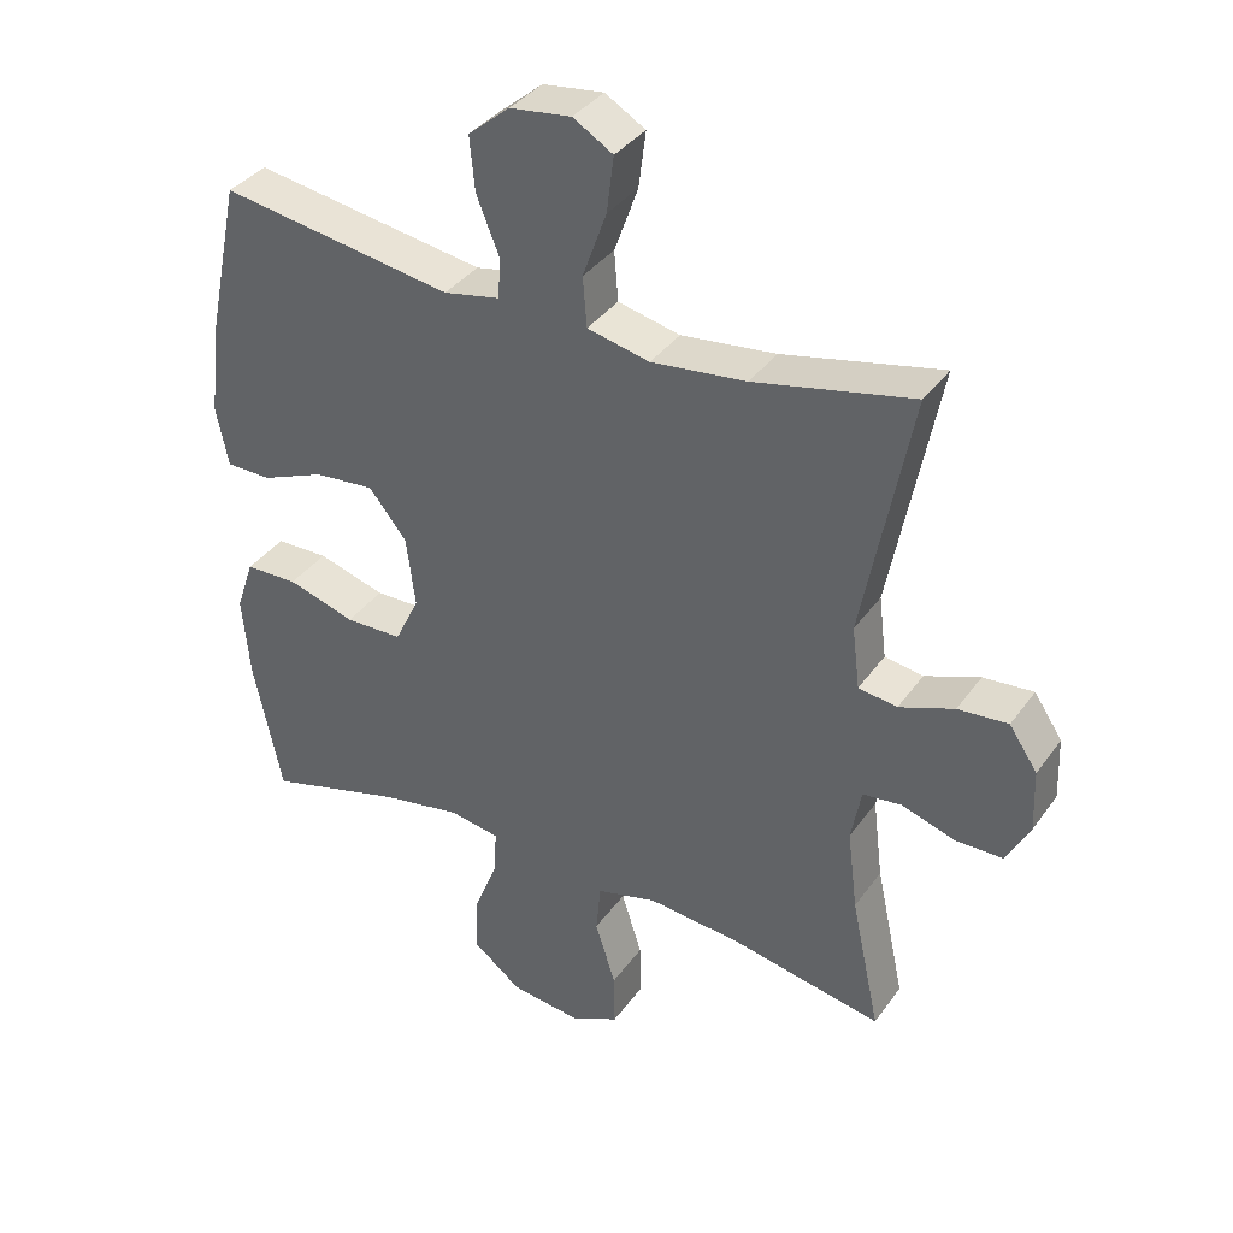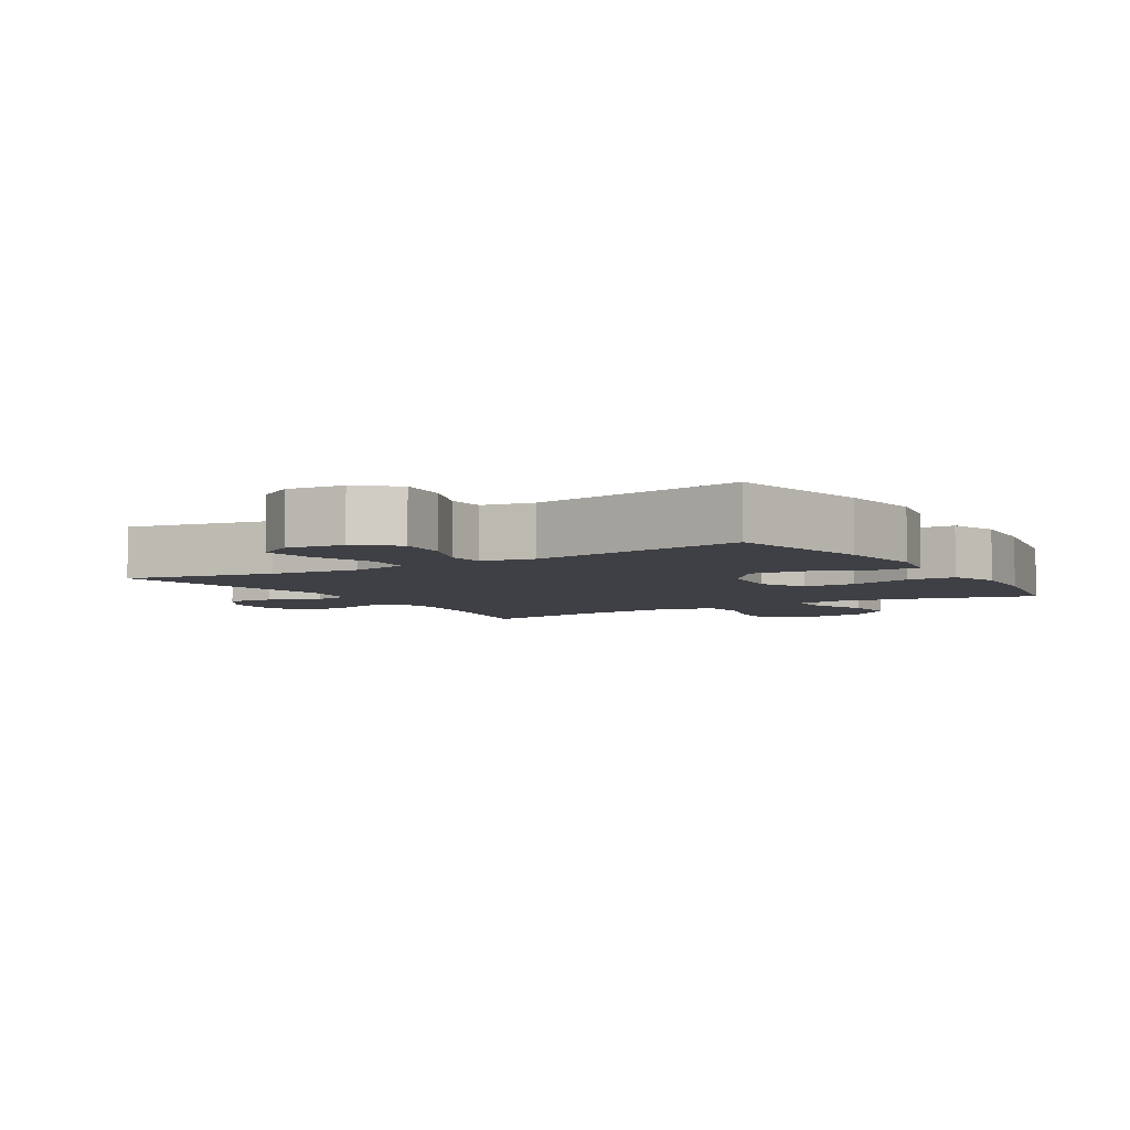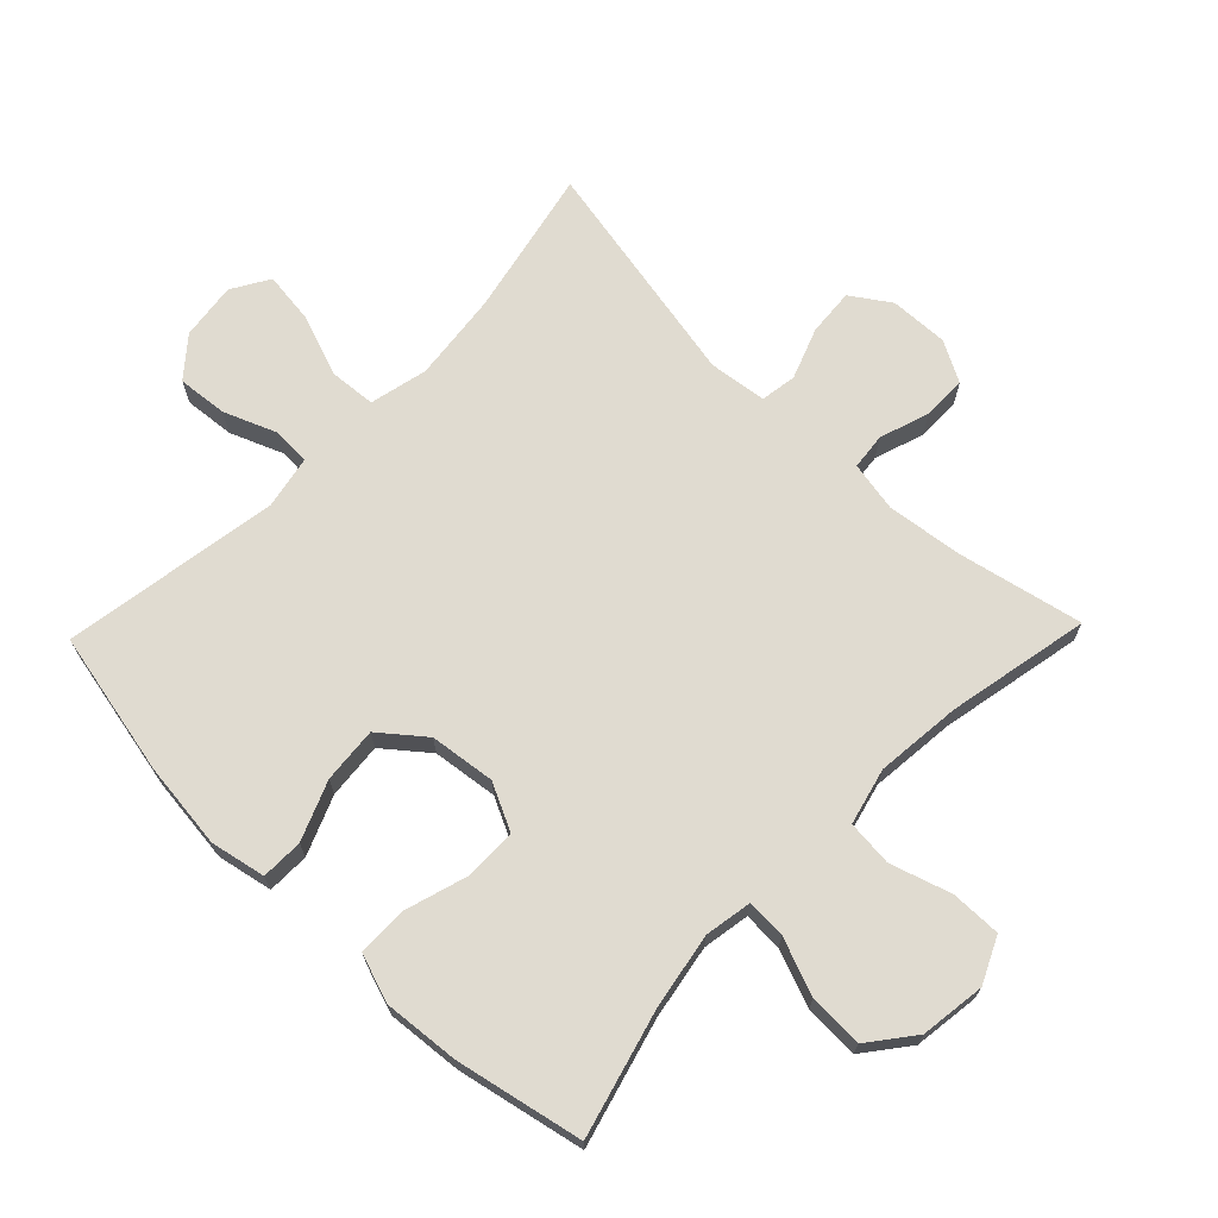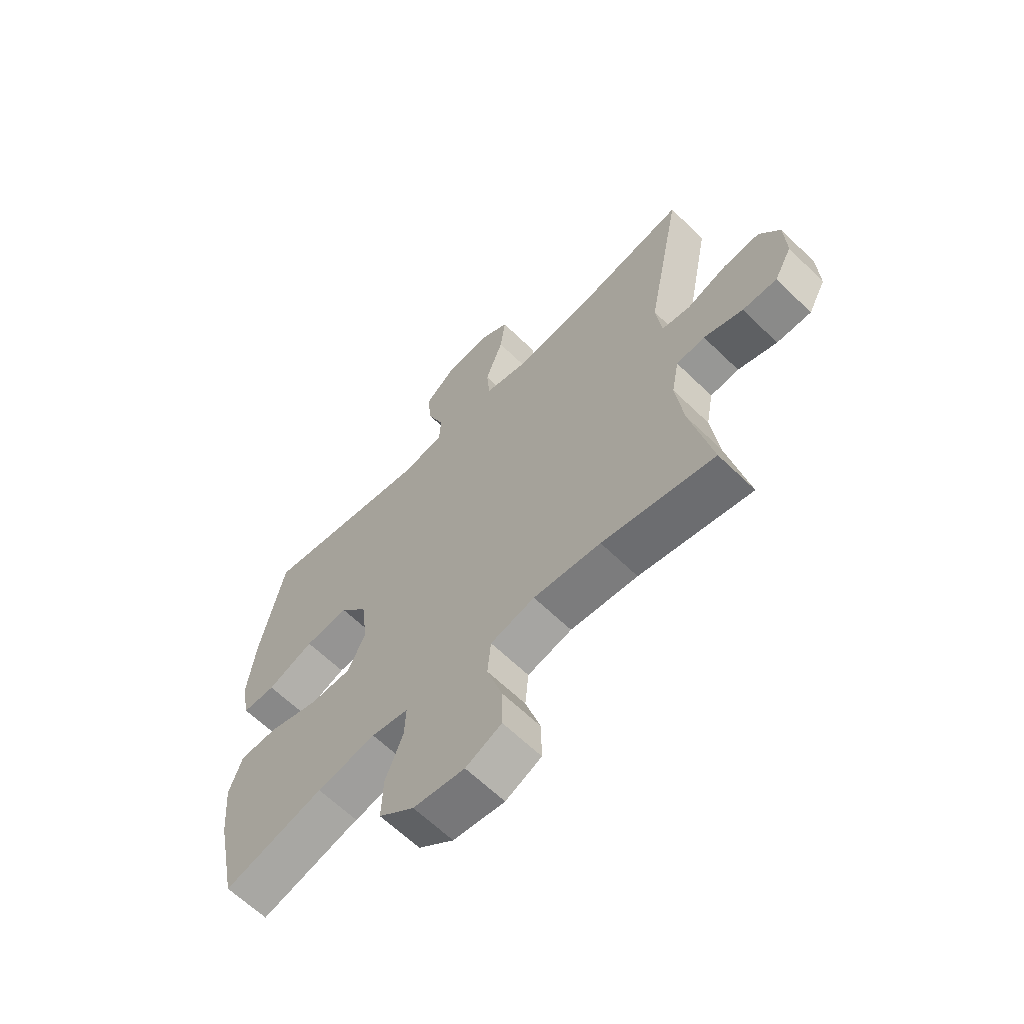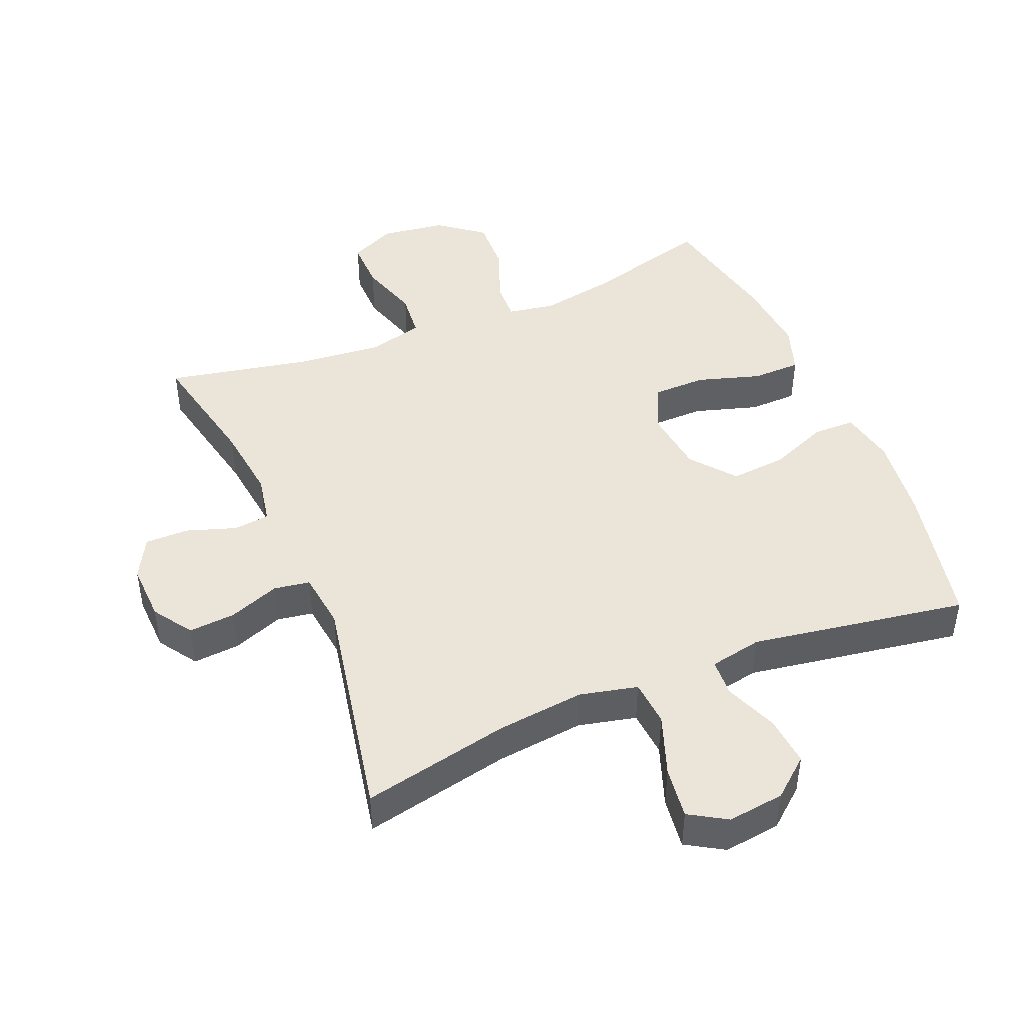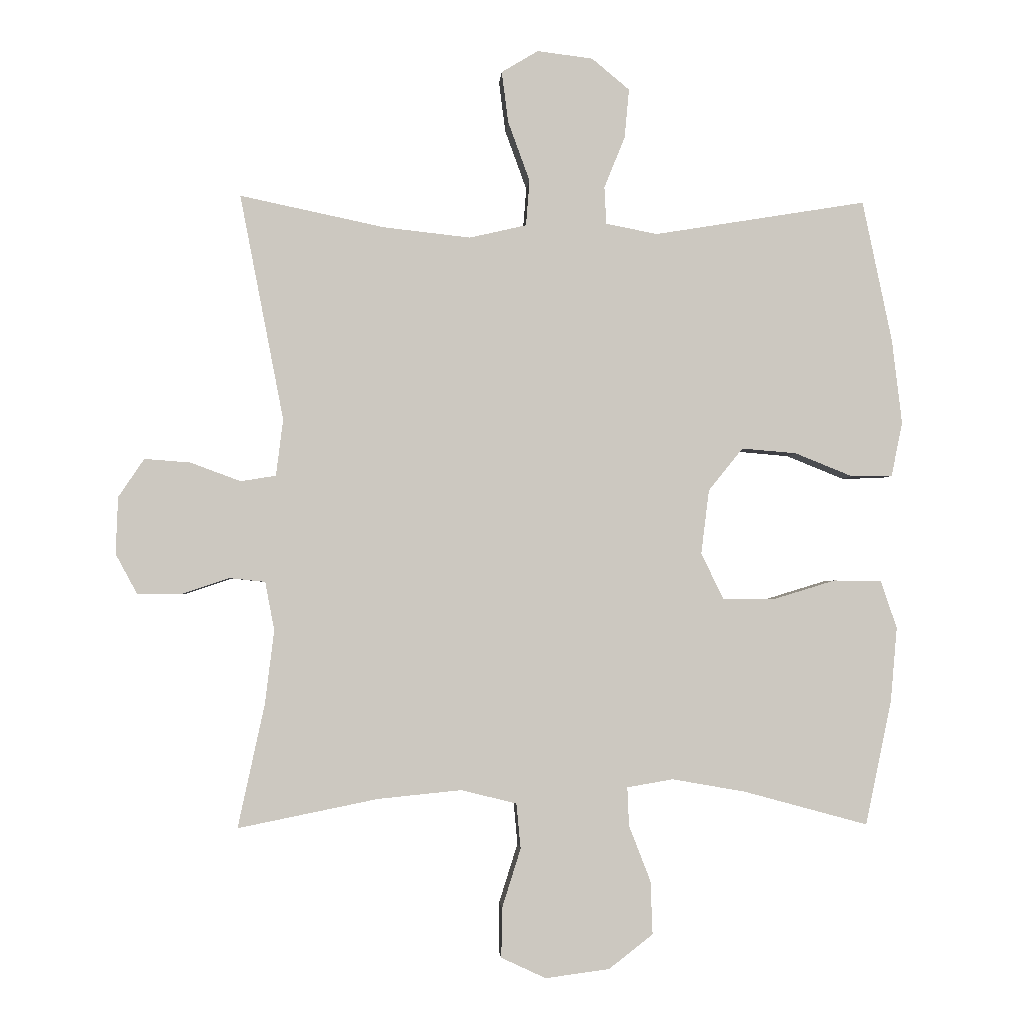
<metadata>
{"format":"obj","ext":"obj","renderer":"f3d","projection":"perspective","resolution":1024,"background":"white","views":[{"elev":36.4,"azim":-149.1,"up":"+Z"},{"elev":-5.2,"azim":31.6,"up":"+Y"},{"elev":69.8,"azim":134.0,"up":"+Y"},{"elev":-63.4,"azim":-134.5,"up":"+Z"},{"elev":45.5,"azim":-22.6,"up":"+Y"},{"elev":-2.2,"azim":-3.7,"up":"+Z"}]}
</metadata>
<code>
o path4900
v 0.1722 0.0375 0.451
v 0.09084 0.0375 0.4669
v 0.08772 0.0375 0.5253
v 0.1205 0.0375 0.6069
v 0.1278 0.0375 0.6844
v 0.06828 0.0375 0.7339
v -0.01968 0.0375 0.7448
v -0.07755 0.0375 0.71
v -0.06733 0.0375 0.6298
v -0.03291 0.0375 0.5347
v -0.03867 0.0375 0.463
v -0.1287 0.0375 0.4422
v -0.2657 0.0375 0.4574
v -0.4942 0.0375 0.5056
v -0.425 0.0375 0.1491
v -0.4361 0.0375 0.05969
v -0.4918 0.0375 0.05079
v -0.5708 0.0375 0.08004
v -0.6432 0.0375 0.08559
v -0.6838 0.0375 0.02522
v -0.6873 0.0375 -0.06473
v -0.6529 0.0375 -0.1282
v -0.5851 0.0375 -0.1281
v -0.5084 0.0375 -0.1026
v -0.4523 0.0375 -0.1086
v -0.4378 0.0375 -0.1854
v -0.4523 0.0375 -0.302
v -0.4942 0.0375 -0.4963
v -0.2737 0.0375 -0.4516
v -0.1414 0.0375 -0.4383
v -0.05412 0.0375 -0.4601
v -0.04742 0.0375 -0.5313
v -0.07684 0.0375 -0.6247
v -0.07802 0.0375 -0.7029
v -0.007641 0.0375 -0.7358
v 0.09333 0.0375 -0.7223
v 0.1629 0.0375 -0.6683
v 0.1597 0.0375 -0.5842
v 0.1255 0.0375 -0.4963
v 0.123 0.0375 -0.4354
v 0.1956 0.0375 -0.4228
v 0.3115 0.0375 -0.4432
v 0.5075 0.0375 -0.4963
v 0.5488 0.0375 -0.2992
v 0.5591 0.0375 -0.182
v 0.5335 0.0375 -0.1069
v 0.4579 0.0375 -0.1058
v 0.3601 0.0375 -0.1357
v 0.2781 0.0375 -0.1351
v 0.2427 0.0375 -0.06297
v 0.2554 0.0375 0.03838
v 0.3099 0.0375 0.106
v 0.3962 0.0375 0.09871
v 0.4873 0.0375 0.06198
v 0.5525 0.0375 0.06307
v 0.5699 0.0375 0.1485
v 0.5542 0.0375 0.2817
v 0.5075 0.0375 0.5056
v 0.1722 -0.0375 0.451
v 0.09084 -0.0375 0.4669
v 0.08772 -0.0375 0.5253
v 0.1205 -0.0375 0.6069
v 0.1278 -0.0375 0.6844
v 0.06828 -0.0375 0.7339
v -0.01968 -0.0375 0.7448
v -0.07755 -0.0375 0.71
v -0.06733 -0.0375 0.6298
v -0.03291 -0.0375 0.5347
v -0.03867 -0.0375 0.463
v -0.1287 -0.0375 0.4422
v -0.2657 -0.0375 0.4574
v -0.4942 -0.0375 0.5056
v -0.425 -0.0375 0.1491
v -0.4361 -0.0375 0.05969
v -0.4918 -0.0375 0.05079
v -0.5708 -0.0375 0.08004
v -0.6432 -0.0375 0.08559
v -0.6838 -0.0375 0.02522
v -0.6873 -0.0375 -0.06473
v -0.6529 -0.0375 -0.1282
v -0.5851 -0.0375 -0.1281
v -0.5084 -0.0375 -0.1026
v -0.4523 -0.0375 -0.1086
v -0.4378 -0.0375 -0.1854
v -0.4523 -0.0375 -0.302
v -0.4942 -0.0375 -0.4963
v -0.2737 -0.0375 -0.4516
v -0.1414 -0.0375 -0.4383
v -0.05412 -0.0375 -0.4601
v -0.04742 -0.0375 -0.5313
v -0.07684 -0.0375 -0.6247
v -0.07802 -0.0375 -0.7029
v -0.007641 -0.0375 -0.7358
v 0.09333 -0.0375 -0.7223
v 0.1629 -0.0375 -0.6683
v 0.1597 -0.0375 -0.5842
v 0.1255 -0.0375 -0.4963
v 0.123 -0.0375 -0.4354
v 0.1956 -0.0375 -0.4228
v 0.3115 -0.0375 -0.4432
v 0.5075 -0.0375 -0.4963
v 0.5488 -0.0375 -0.2992
v 0.5591 -0.0375 -0.182
v 0.5335 -0.0375 -0.1069
v 0.4579 -0.0375 -0.1058
v 0.3601 -0.0375 -0.1357
v 0.2781 -0.0375 -0.1351
v 0.2427 -0.0375 -0.06297
v 0.2554 -0.0375 0.03838
v 0.3099 -0.0375 0.106
v 0.3962 -0.0375 0.09871
v 0.4873 -0.0375 0.06198
v 0.5525 -0.0375 0.06307
v 0.5699 -0.0375 0.1485
v 0.5542 -0.0375 0.2817
v 0.5075 -0.0375 0.5056
v 0.5525 0.0375 0.06307
v 0.5525 0.0375 0.06307
v 0.5699 0.0375 0.1485
v 0.5542 0.0375 0.2817
v 0.5488 0.0375 -0.2992
v 0.5591 0.0375 -0.182
v 0.5335 0.0375 -0.1069
v 0.5335 0.0375 -0.1069
v 0.4873 0.0375 0.06198
v 0.4579 0.0375 -0.1058
v 0.5075 0.0375 -0.4963
v 0.5075 0.0375 -0.4963
v 0.5075 0.0375 0.5056
v 0.5075 0.0375 0.5056
v 0.3962 0.0375 0.09871
v 0.3601 0.0375 -0.1357
v 0.3115 0.0375 -0.4432
v 0.3099 0.0375 0.106
v 0.2781 0.0375 -0.1351
v 0.2781 0.0375 -0.1351
v 0.1956 0.0375 -0.4228
v 0.2554 0.0375 0.03838
v 0.1722 0.0375 0.451
v 0.2427 0.0375 -0.06297
v 0.123 0.0375 -0.4354
v 0.123 0.0375 -0.4354
v 0.09084 0.0375 0.4669
v 0.09084 0.0375 0.4669
v 0.09333 0.0375 -0.7223
v 0.1629 0.0375 -0.6683
v 0.1597 0.0375 -0.5842
v 0.1255 0.0375 -0.4963
v 0.1205 0.0375 0.6069
v 0.1278 0.0375 0.6844
v 0.06828 0.0375 0.7339
v 0.08772 0.0375 0.5253
v -0.007641 0.0375 -0.7358
v -0.01968 0.0375 0.7448
v -0.07802 0.0375 -0.7029
v -0.07802 0.0375 -0.7029
v -0.07755 0.0375 0.71
v -0.07755 0.0375 0.71
v -0.03291 0.0375 0.5347
v -0.03867 0.0375 0.463
v -0.03867 0.0375 0.463
v -0.06733 0.0375 0.6298
v -0.1287 0.0375 0.4422
v -0.07684 0.0375 -0.6247
v -0.04742 0.0375 -0.5313
v -0.05412 0.0375 -0.4601
v -0.05412 0.0375 -0.4601
v -0.1414 0.0375 -0.4383
v -0.2657 0.0375 0.4574
v -0.2737 0.0375 -0.4516
v -0.4942 0.0375 -0.4963
v -0.4942 0.0375 -0.4963
v -0.4378 0.0375 -0.1854
v -0.4523 0.0375 -0.302
v -0.425 0.0375 0.1491
v -0.4361 0.0375 0.05969
v -0.4361 0.0375 0.05969
v -0.4523 0.0375 -0.1086
v -0.4523 0.0375 -0.1086
v -0.4918 0.0375 0.05079
v -0.5084 0.0375 -0.1026
v -0.4942 0.0375 0.5056
v -0.4942 0.0375 0.5056
v -0.5708 0.0375 0.08004
v -0.5851 0.0375 -0.1281
v -0.6432 0.0375 0.08559
v -0.6432 0.0375 0.08559
v -0.6529 0.0375 -0.1282
v -0.6529 0.0375 -0.1282
v -0.6838 0.0375 0.02522
v -0.6873 0.0375 -0.06473
v 0.5525 -0.0375 0.06307
v 0.5525 -0.0375 0.06307
v 0.5699 -0.0375 0.1485
v 0.5542 -0.0375 0.2817
v 0.5488 -0.0375 -0.2992
v 0.5591 -0.0375 -0.182
v 0.5335 -0.0375 -0.1069
v 0.5335 -0.0375 -0.1069
v 0.4873 -0.0375 0.06198
v 0.4579 -0.0375 -0.1058
v 0.5075 -0.0375 -0.4963
v 0.5075 -0.0375 -0.4963
v 0.5075 -0.0375 0.5056
v 0.5075 -0.0375 0.5056
v 0.3962 -0.0375 0.09871
v 0.3601 -0.0375 -0.1357
v 0.3115 -0.0375 -0.4432
v 0.3099 -0.0375 0.106
v 0.2781 -0.0375 -0.1351
v 0.2781 -0.0375 -0.1351
v 0.1956 -0.0375 -0.4228
v 0.2554 -0.0375 0.03838
v 0.1722 -0.0375 0.451
v 0.2427 -0.0375 -0.06297
v 0.123 -0.0375 -0.4354
v 0.123 -0.0375 -0.4354
v 0.09084 -0.0375 0.4669
v 0.09084 -0.0375 0.4669
v 0.09333 -0.0375 -0.7223
v 0.1629 -0.0375 -0.6683
v 0.1597 -0.0375 -0.5842
v 0.1255 -0.0375 -0.4963
v 0.1205 -0.0375 0.6069
v 0.1278 -0.0375 0.6844
v 0.06828 -0.0375 0.7339
v 0.08772 -0.0375 0.5253
v -0.007641 -0.0375 -0.7358
v -0.01968 -0.0375 0.7448
v -0.07802 -0.0375 -0.7029
v -0.07802 -0.0375 -0.7029
v -0.07755 -0.0375 0.71
v -0.07755 -0.0375 0.71
v -0.03291 -0.0375 0.5347
v -0.03867 -0.0375 0.463
v -0.03867 -0.0375 0.463
v -0.06733 -0.0375 0.6298
v -0.1287 -0.0375 0.4422
v -0.07684 -0.0375 -0.6247
v -0.04742 -0.0375 -0.5313
v -0.05412 -0.0375 -0.4601
v -0.05412 -0.0375 -0.4601
v -0.1414 -0.0375 -0.4383
v -0.2657 -0.0375 0.4574
v -0.2737 -0.0375 -0.4516
v -0.4942 -0.0375 -0.4963
v -0.4942 -0.0375 -0.4963
v -0.4378 -0.0375 -0.1854
v -0.4523 -0.0375 -0.302
v -0.425 -0.0375 0.1491
v -0.4361 -0.0375 0.05969
v -0.4361 -0.0375 0.05969
v -0.4523 -0.0375 -0.1086
v -0.4523 -0.0375 -0.1086
v -0.4918 -0.0375 0.05079
v -0.5084 -0.0375 -0.1026
v -0.4942 -0.0375 0.5056
v -0.4942 -0.0375 0.5056
v -0.5708 -0.0375 0.08004
v -0.5851 -0.0375 -0.1281
v -0.6432 -0.0375 0.08559
v -0.6432 -0.0375 0.08559
v -0.6529 -0.0375 -0.1282
v -0.6529 -0.0375 -0.1282
v -0.6838 -0.0375 0.02522
v -0.6873 -0.0375 -0.06473
f 210 216 212
f 226 237 224
f 222 239 220
f 220 239 228
f 250 244 257
f 244 250 238
f 238 250 213
f 223 241 240
f 210 212 208
f 209 206 195
f 215 241 216
f 224 234 227
f 216 241 223
f 259 256 255
f 248 243 215
f 266 260 265
f 265 260 259
f 214 195 204
f 232 237 229
f 210 208 207
f 196 208 202
f 208 196 207
f 201 197 198
f 261 265 259
f 263 260 266
f 218 235 213
f 245 249 246
f 213 251 215
f 250 251 213
f 195 206 194
f 240 239 222
f 214 213 209
f 228 239 230
f 235 238 213
f 253 248 215
f 222 220 221
f 201 196 197
f 255 253 251
f 227 235 218
f 224 237 234
f 214 209 195
f 225 226 224
f 229 237 226
f 251 253 215
f 223 240 222
f 253 255 256
f 234 235 227
f 206 200 194
f 215 243 241
f 249 245 248
f 243 248 245
f 218 213 214
f 215 216 210
f 256 259 260
f 194 200 192
f 207 196 201
f 118 56 114 193
f 56 57 115 114
f 44 45 103 102
f 45 124 199 103
f 54 55 113 112
f 46 47 105 104
f 128 44 102 203
f 57 130 205 115
f 53 54 112 111
f 47 48 106 105
f 42 43 101 100
f 52 53 111 110
f 48 136 211 106
f 41 42 100 99
f 51 52 110 109
f 58 1 59 116
f 49 50 108 107
f 50 51 109 108
f 142 41 99 217
f 1 144 219 59
f 36 37 95 94
f 37 38 96 95
f 38 39 97 96
f 4 5 63 62
f 5 6 64 63
f 39 40 98 97
f 3 4 62 61
f 35 36 94 93
f 2 3 61 60
f 6 7 65 64
f 156 35 93 231
f 7 158 233 65
f 10 161 236 68
f 9 10 68 67
f 8 9 67 66
f 11 12 70 69
f 33 34 92 91
f 32 33 91 90
f 167 32 90 242
f 30 31 89 88
f 12 13 71 70
f 29 30 88 87
f 172 29 87 247
f 26 27 85 84
f 15 177 252 73
f 179 26 84 254
f 16 17 75 74
f 24 25 83 82
f 183 15 73 258
f 13 14 72 71
f 27 28 86 85
f 17 18 76 75
f 23 24 82 81
f 18 187 262 76
f 189 23 81 264
f 19 20 78 77
f 21 22 80 79
f 20 21 79 78
f 135 137 141
f 151 149 162
f 147 145 164
f 145 153 164
f 175 182 169
f 169 163 175
f 163 138 175
f 148 165 166
f 135 133 137
f 134 120 131
f 140 141 166
f 149 152 159
f 141 148 166
f 184 180 181
f 173 140 168
f 191 190 185
f 190 184 185
f 139 129 120
f 157 154 162
f 135 132 133
f 121 127 133
f 133 132 121
f 126 123 122
f 186 184 190
f 188 191 185
f 143 138 160
f 170 171 174
f 138 140 176
f 175 138 176
f 120 119 131
f 165 147 164
f 139 134 138
f 153 155 164
f 160 138 163
f 178 140 173
f 147 146 145
f 126 122 121
f 180 176 178
f 152 143 160
f 149 159 162
f 139 120 134
f 150 149 151
f 154 151 162
f 176 140 178
f 148 147 165
f 178 181 180
f 159 152 160
f 131 119 125
f 140 166 168
f 174 173 170
f 168 170 173
f 143 139 138
f 140 135 141
f 181 185 184
f 119 117 125
f 132 126 121

</code>
